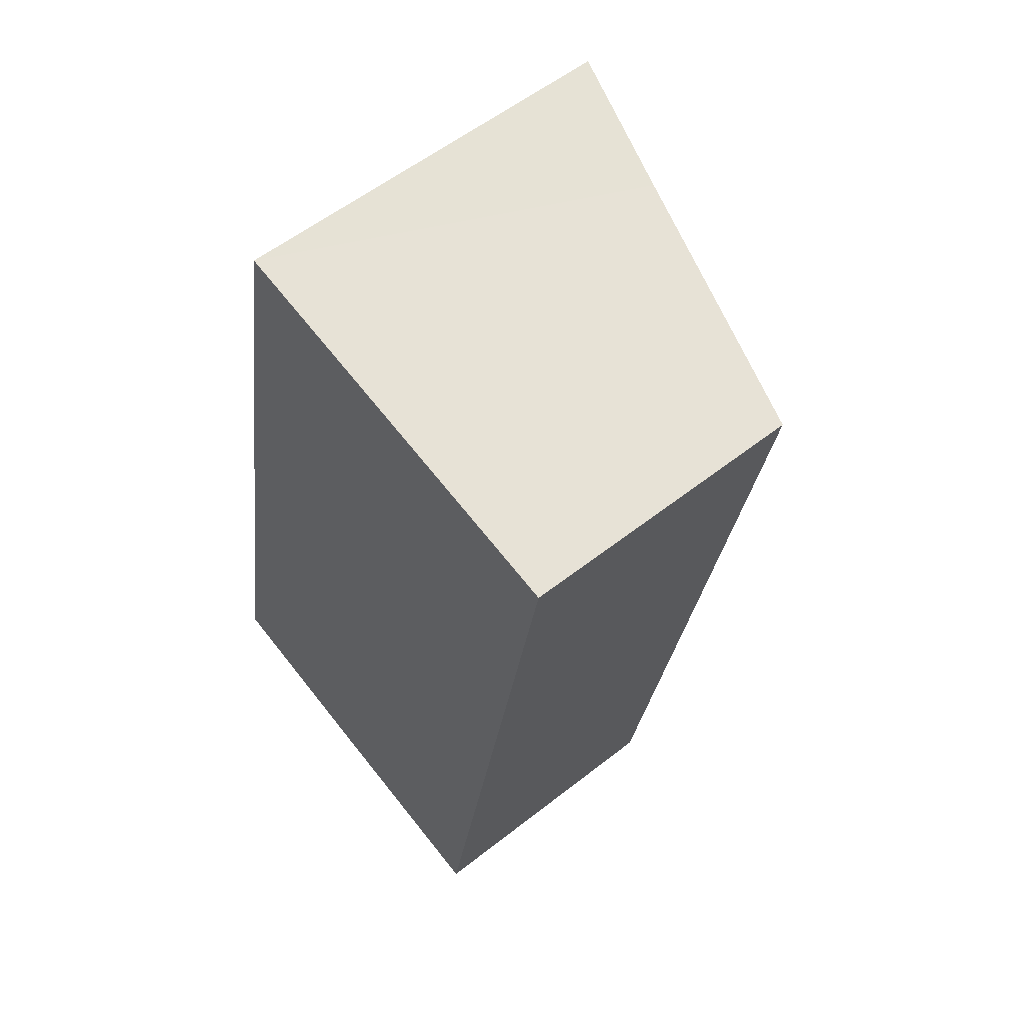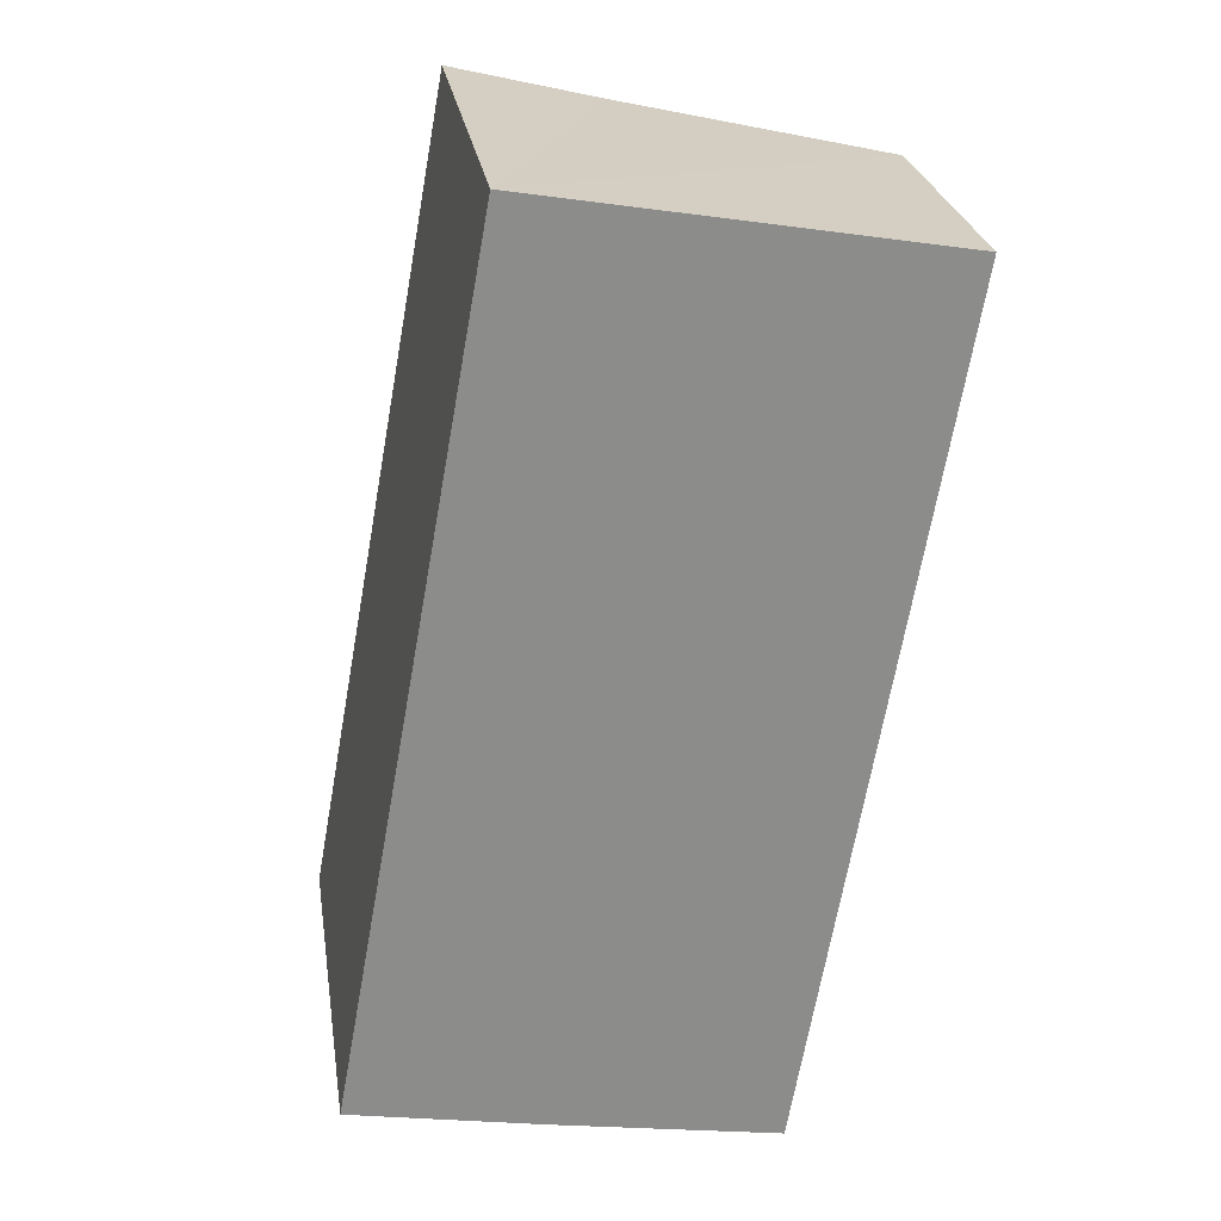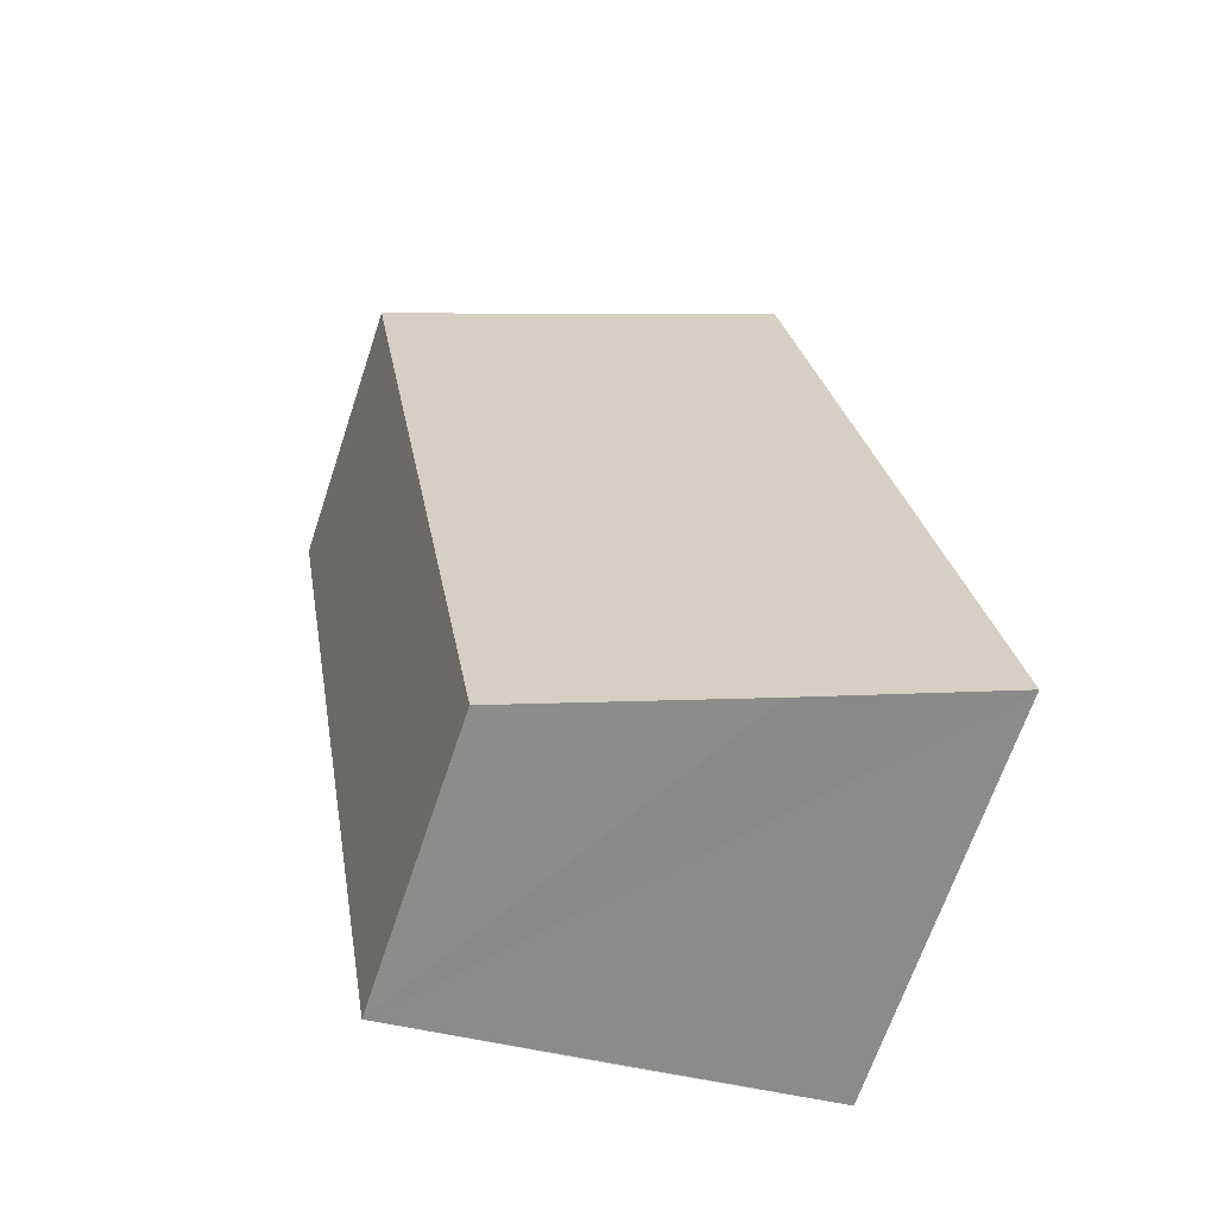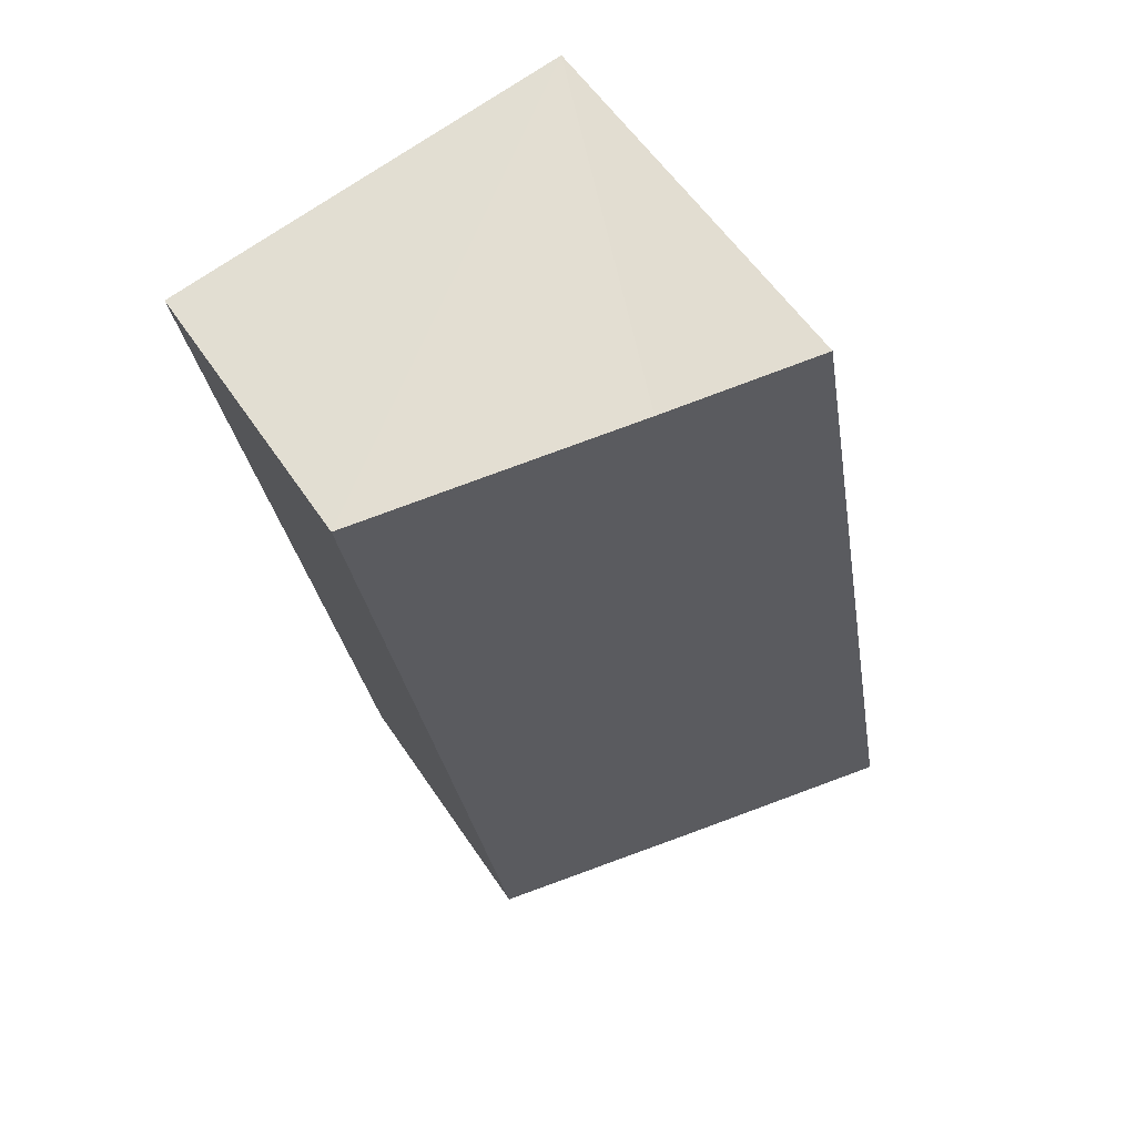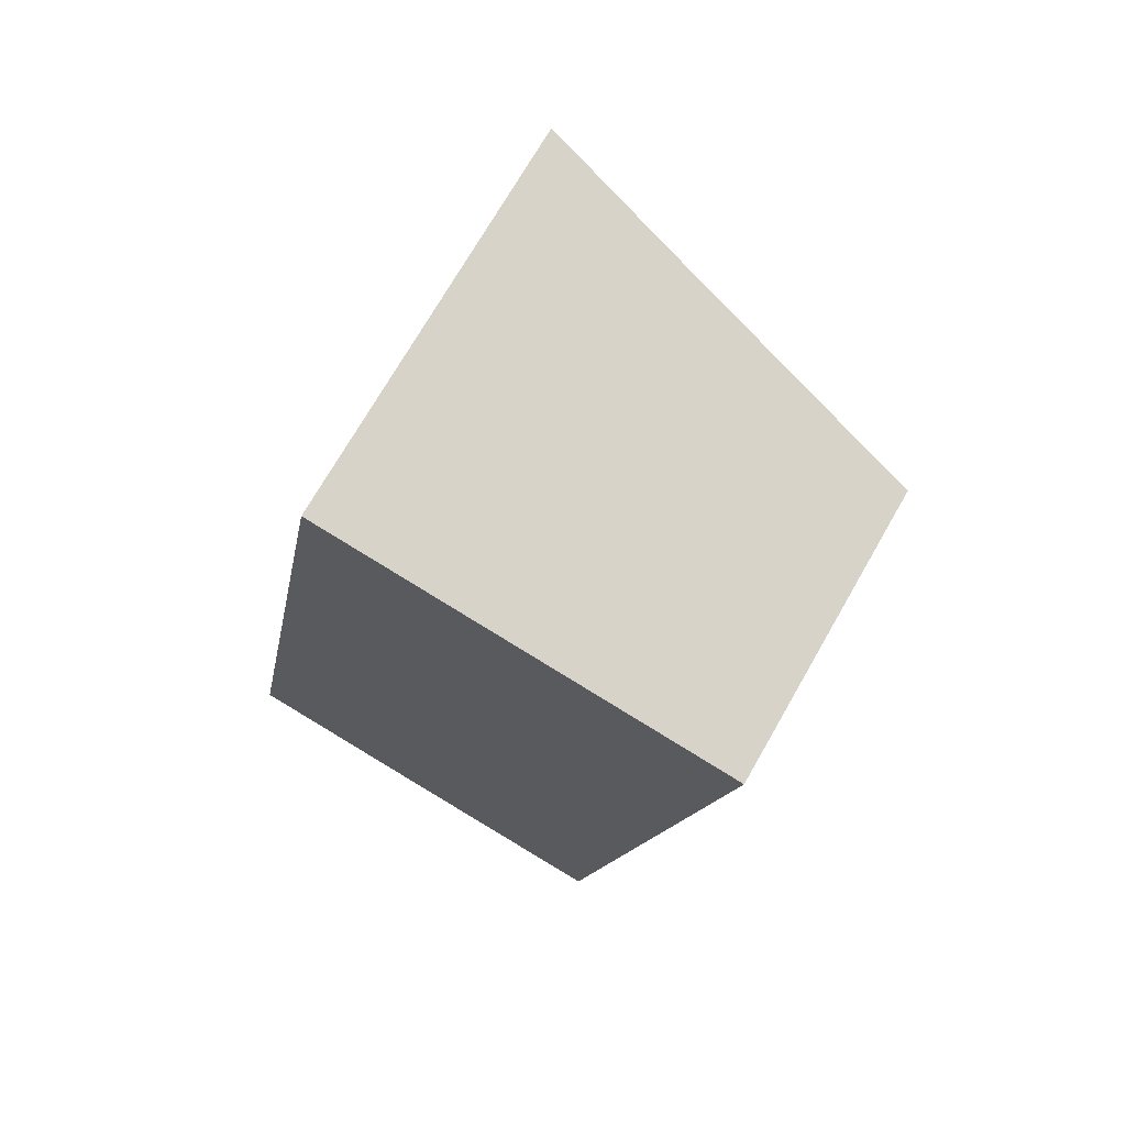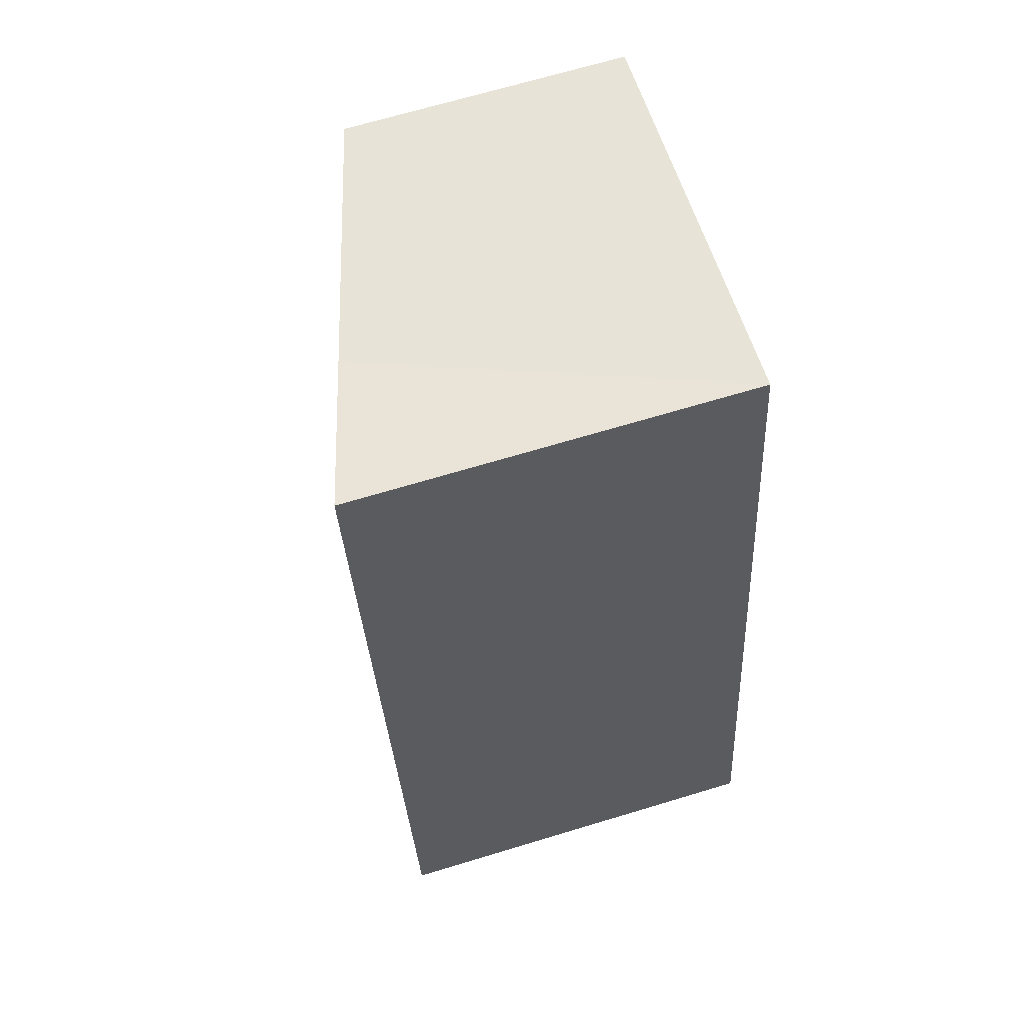
<metadata>
{"format":"obj","ext":"obj","renderer":"f3d","projection":"perspective","resolution":1024,"background":"white","views":[{"elev":57.0,"azim":50.7,"up":"+Z"},{"elev":26.3,"azim":-8.9,"up":"+Z"},{"elev":-66.7,"azim":161.6,"up":"+Z"},{"elev":56.8,"azim":146.8,"up":"+Z"},{"elev":72.0,"azim":29.8,"up":"+Z"},{"elev":68.7,"azim":-106.8,"up":"+Z"}]}
</metadata>
<code>
v  1.177 2.161 -0.215
v  3.483 1.771 4.894
v  2.583 1.771 -0.452
v  1.866 2.219 5.166
v  0 2.488 1.523e-16
v  0.971 2.468 5.329
v  2.583 2.768e-17 -0.452
v  0 0 0
v  1.177 1.317e-17 -0.215
v  0.971 -3.263e-16 5.329
v  3.483 -2.997e-16 4.894
v  1.866 -3.163e-16 5.166
g defaultobject
f 1 2 3
f 2 1 4
f 4 1 5
f 4 5 6
f 7 1 3
f 1 7 5
f 5 7 8
f 8 7 9
f 8 6 5
f 6 8 10
f 10 4 6
f 4 10 2
f 2 10 11
f 11 10 12
f 11 3 2
f 3 11 7
f 9 10 8
f 10 9 7
f 10 7 12
f 12 7 11

</code>
